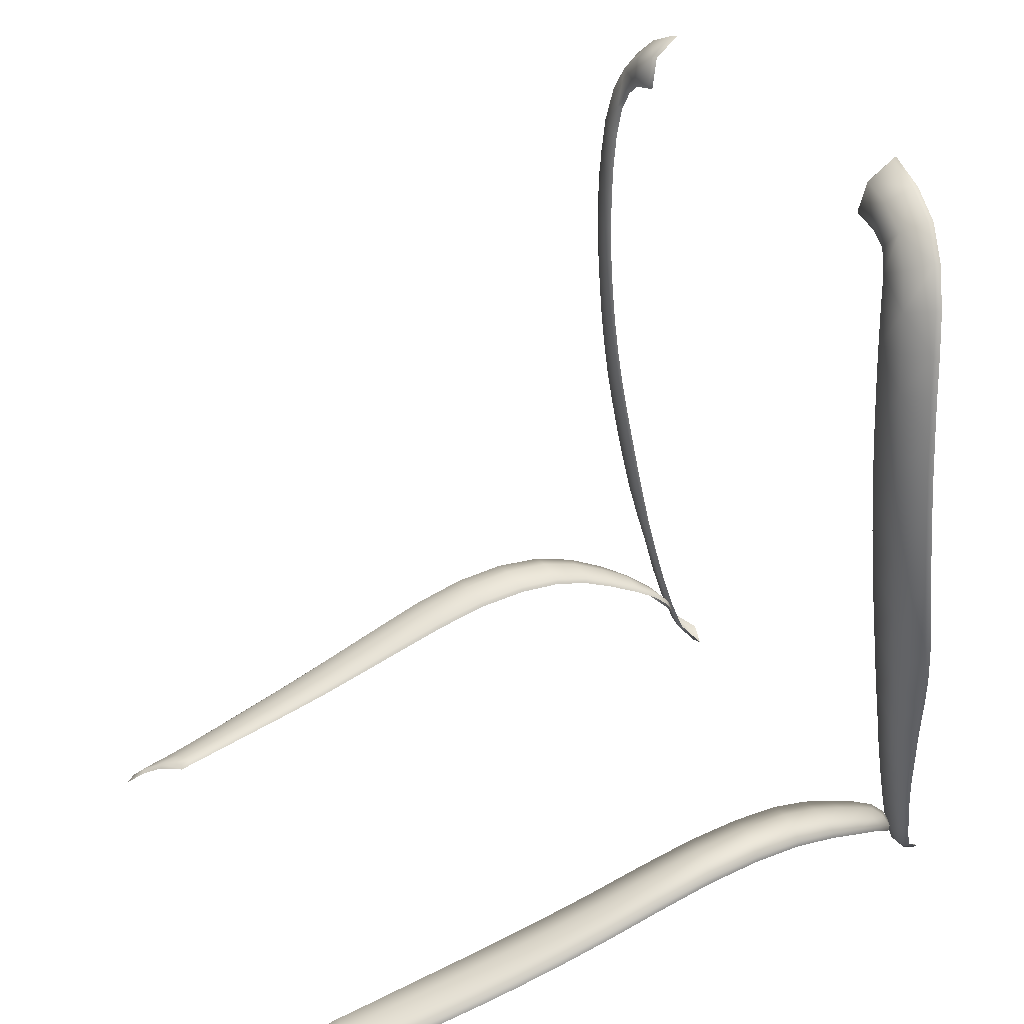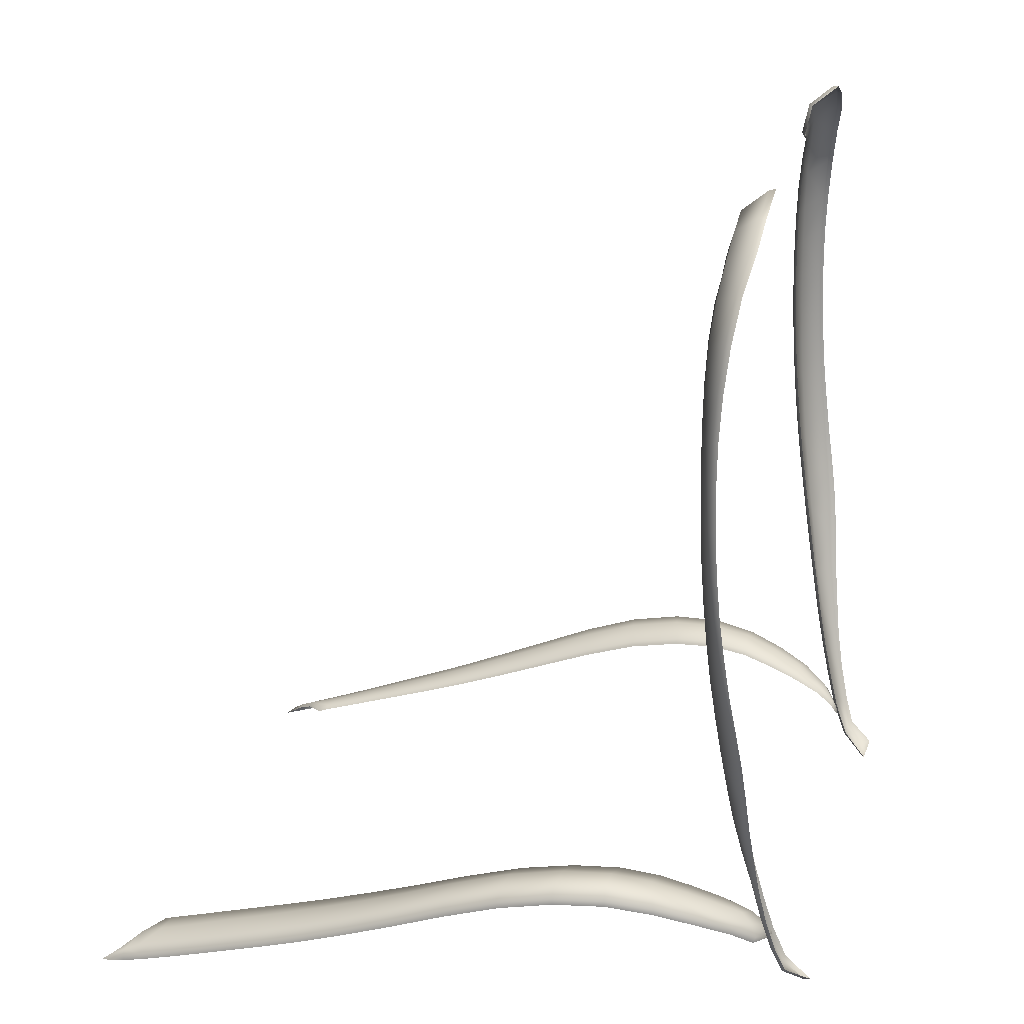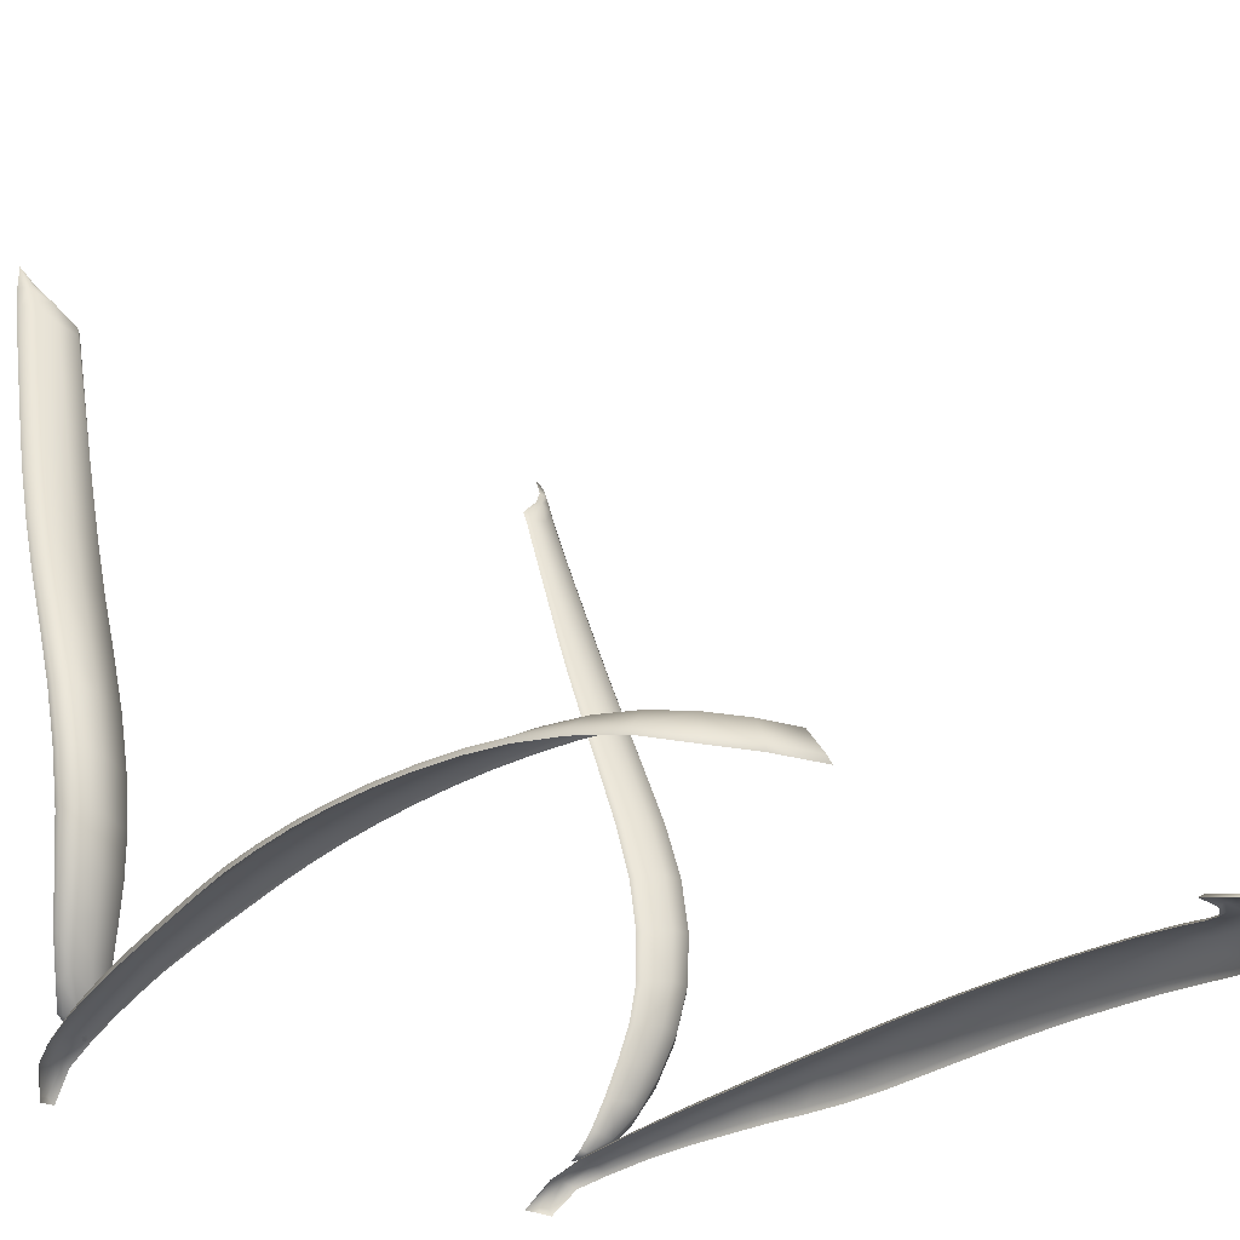
<metadata>
{"format":"obj","ext":"obj","renderer":"f3d","projection":"perspective","resolution":1024,"background":"white","views":[{"elev":26.5,"azim":-113.4,"up":"+Z"},{"elev":21.5,"azim":-76.0,"up":"+Z"},{"elev":-23.4,"azim":-44.3,"up":"+Y"}]}
</metadata>
<code>
g
v -25 19.66 0.6425
v -24.29 19.43 -2.088
v -25.61 19.93 3.246
v -23.69 19.16 -4.574
v -26.16 20.32 5.964
v -20.63 21.09 0.7623
v -20.36 20.6 -1.937
v -20.03 20.11 -4.679
v -22.83 18.75 -7.818
v -26.58 20.79 8.795
v -20.9 21.55 3.53
v -19.61 19.52 -7.52
v -22.08 18.24 -10.65
v -26.85 21.19 11.68
v -21.17 22 6.291
v -19.18 18.88 -10.21
v -21.33 17.61 -13.2
v -27.03 21.55 14.62
v -21.39 22.43 9.067
v -18.73 18.16 -12.84
v -20.56 16.95 -15.12
v -27.1 21.81 17.6
v -21.55 22.8 11.87
v -18.4 17.23 -15.24
v -17.95 15.54 -17.09
v -27.1 21.99 20.62
v -21.65 23.11 14.71
v -27.01 22.07 23.65
v -21.72 23.35 17.56
v -26.82 22.05 26.69
v -21.74 23.53 20.43
v -26.49 21.9 29.75
v -21.72 23.64 23.3
v -25.84 21.6 32.82
v -21.62 23.67 26.15
v -24.6 21.18 35.73
v -21.46 23.63 29
v -22.56 20.67 38.03
v -21.21 23.5 31.74
v -20.03 20.48 39.72
v -20.83 23.25 34.07
v -16.81 20.38 40.92
v -20.05 22.97 35.55
v -16.58 22.31 39.33
v -18.69 22.95 36.48
v -16.23 22.82 36.91
v -19.49 15.25 -16.27
v -18.81 15.38 -16.63
v 25 19.66 0.6425
v 24.29 19.43 -2.088
v 25.61 19.93 3.246
v 23.69 19.16 -4.574
v 26.16 20.32 5.964
v 20.63 21.09 0.7623
v 20.36 20.6 -1.937
v 20.03 20.11 -4.679
v 22.83 18.75 -7.818
v 26.58 20.79 8.795
v 20.9 21.55 3.53
v 19.61 19.52 -7.52
v 22.08 18.24 -10.65
v 26.85 21.19 11.68
v 21.17 22 6.291
v 19.18 18.88 -10.21
v 21.33 17.61 -13.2
v 27.03 21.55 14.62
v 21.39 22.43 9.067
v 18.73 18.16 -12.84
v 20.56 16.95 -15.12
v 27.1 21.81 17.6
v 21.55 22.8 11.87
v 18.4 17.23 -15.24
v 17.95 15.54 -17.09
v 27.1 21.99 20.62
v 21.65 23.11 14.71
v 27.01 22.07 23.65
v 21.72 23.35 17.56
v 26.82 22.05 26.69
v 21.74 23.53 20.43
v 26.49 21.9 29.75
v 21.72 23.64 23.3
v 25.84 21.6 32.82
v 21.62 23.67 26.15
v 24.6 21.18 35.73
v 21.46 23.63 29
v 22.56 20.67 38.03
v 21.21 23.5 31.74
v 20.03 20.48 39.72
v 20.83 23.25 34.07
v 16.81 20.38 40.92
v 20.05 22.97 35.55
v 16.58 22.31 39.33
v 18.69 22.95 36.48
v 16.23 22.82 36.91
v 19.49 15.25 -16.27
v 18.81 15.38 -16.63
v -24.93 20.08 0.6189
v -24.2 19.85 -2.114
v -22.75 20.82 -2.12
v -23.29 21.25 0.5234
v -23.68 21.67 3.192
v -25.54 20.35 3.214
v -20.67 20.88 -2.021
v -20.94 21.37 0.6847
v -26.07 20.73 5.922
v -24.01 22.09 6.006
v -21.21 21.83 3.454
v -24.27 22.48 8.837
v -26.47 21.2 8.751
v -21.49 22.28 6.221
v -26.72 21.6 11.65
v -24.44 22.79 11.71
v -21.71 22.7 9.009
v -24.54 23.06 14.61
v -26.88 21.95 14.59
v -21.87 23.07 11.83
v -26.95 22.21 17.58
v -24.59 23.26 17.54
v -21.99 23.37 14.67
v -24.59 23.4 20.48
v -26.94 22.38 20.6
v -22.06 23.61 17.54
v -26.86 22.46 23.64
v -24.53 23.49 23.43
v -22.08 23.78 20.42
v -24.41 23.52 26.38
v -26.68 22.45 26.69
v -22.06 23.89 23.3
v -26.37 22.3 29.75
v -24.19 23.5 29.32
v -21.97 23.92 26.17
v -23.78 23.35 32.26
v -25.75 22.02 32.83
v -21.81 23.88 29.03
v -24.55 21.61 35.76
v -23.02 23.05 35
v -21.55 23.75 31.81
v -21.6 22.74 37.2
v -22.55 21.09 38.08
v -21.15 23.48 34.21
v -20.04 20.9 39.78
v -19.43 22.62 38.63
v -20.31 23.19 35.81
v -16.91 22.6 39.39
v -17.14 20.82 40.86
v -18.82 23.16 36.82
v -16.58 23.04 37.21
v -22.14 20.26 -4.801
v -20.34 20.38 -4.777
v -23.57 19.56 -4.6
v -21.43 19.55 -7.804
v -19.94 19.77 -7.628
v -22.66 19.13 -7.838
v -20.79 18.88 -10.56
v -19.51 19.12 -10.33
v -21.87 18.61 -10.67
v -20.23 18.19 -13.16
v -19.07 18.4 -12.97
v -21.11 17.97 -13.23
v -19.54 17.33 -15.36
v -18.75 17.4 -15.41
v -20.3 17.21 -15.39
v -18.86 15.79 -16.7
v -18.4 15.93 -16.99
v -19.38 15.67 -16.42
v 24.93 20.08 0.6189
v 23.29 21.25 0.5234
v 22.75 20.82 -2.12
v 24.2 19.85 -2.114
v 23.68 21.67 3.192
v 25.54 20.35 3.214
v 20.94 21.37 0.6847
v 20.67 20.88 -2.021
v 26.07 20.73 5.922
v 24.01 22.09 6.006
v 21.21 21.83 3.454
v 24.27 22.48 8.837
v 26.47 21.2 8.751
v 21.49 22.28 6.221
v 26.72 21.6 11.65
v 24.44 22.79 11.71
v 21.71 22.7 9.009
v 24.54 23.06 14.61
v 26.88 21.95 14.59
v 21.87 23.07 11.83
v 26.95 22.21 17.58
v 24.59 23.26 17.54
v 21.99 23.37 14.67
v 24.59 23.4 20.48
v 26.94 22.38 20.6
v 22.06 23.61 17.54
v 26.86 22.46 23.64
v 24.53 23.49 23.43
v 22.08 23.78 20.42
v 24.41 23.52 26.38
v 26.68 22.45 26.69
v 22.06 23.89 23.3
v 26.37 22.3 29.75
v 24.19 23.5 29.32
v 21.97 23.92 26.17
v 23.78 23.35 32.26
v 25.75 22.02 32.83
v 21.81 23.88 29.03
v 24.55 21.61 35.76
v 23.02 23.05 35
v 21.55 23.75 31.81
v 21.6 22.74 37.2
v 22.55 21.09 38.08
v 21.15 23.48 34.21
v 20.04 20.9 39.78
v 19.43 22.62 38.63
v 20.31 23.19 35.81
v 16.91 22.6 39.39
v 17.14 20.82 40.86
v 18.82 23.16 36.82
v 16.58 23.04 37.21
v 22.14 20.26 -4.801
v 20.34 20.38 -4.777
v 23.57 19.56 -4.6
v 21.43 19.55 -7.804
v 19.94 19.77 -7.628
v 22.66 19.13 -7.838
v 20.79 18.88 -10.56
v 19.51 19.12 -10.33
v 21.87 18.61 -10.67
v 20.23 18.19 -13.16
v 19.07 18.4 -12.97
v 21.11 17.97 -13.23
v 19.54 17.33 -15.36
v 18.75 17.4 -15.41
v 20.3 17.21 -15.39
v 18.86 15.79 -16.7
v 18.4 15.93 -16.99
v 19.38 15.67 -16.42
v 22.02 69.23 -21.19
v 22.9 62.71 -19.38
v 24.93 37.07 -10.39
v 23.03 23.15 -10.9
v 24.7 45.14 -13.22
v 24.43 29.46 -9.473
v 20.99 19.27 -12.94
v 24.07 52.28 -15.89
v 23.46 57.77 -17.76
v 20.4 66.48 -19.45
v 22.57 65.77 -20.33
v 20.11 40.41 -11.17
v 18.59 18.77 -12.72
v 19.63 26.48 -9.399
v 18.96 21.81 -10.94
v 20.08 32.5 -9.225
v 19.73 48.28 -13.92
v 19.32 54.72 -15.96
v 19.03 60.29 -17.57
v 18.82 64.26 -18.71
v 20.16 36.32 -9.931
v 19.95 44.49 -12.62
v 24.89 41.13 -11.69
v 23.85 26.08 -9.994
v 18.61 18.14 -13.56
v 18.67 19.87 -11.85
v 19.89 29.15 -9.05
v 19.32 24.16 -10.09
v 24.79 33.15 -9.624
v 21.98 20.82 -11.9
v 24.41 48.9 -14.65
v 19.5 51.72 -15.05
v 19.18 57.5 -16.77
v 18.91 62.68 -18.27
v 23.76 55.15 -16.89
v 23.16 60.4 -18.63
v 22.71 64.38 -19.91
v 22.4 67.23 -20.72
v 18.78 65.03 -18.98
v 21.43 67.74 -20.21
v -22.06 69.23 -21.19
v -22.94 62.71 -19.38
v -24.97 37.07 -10.39
v -23.07 23.15 -10.9
v -24.74 45.14 -13.22
v -24.47 29.46 -9.473
v -21.03 19.27 -12.94
v -24.11 52.28 -15.89
v -23.5 57.77 -17.76
v -20.44 66.48 -19.45
v -22.61 65.77 -20.33
v -20.15 40.41 -11.17
v -18.63 18.77 -12.72
v -19.67 26.48 -9.399
v -19 21.81 -10.94
v -20.12 32.5 -9.225
v -19.77 48.28 -13.92
v -19.36 54.72 -15.96
v -19.07 60.29 -17.57
v -18.86 64.26 -18.71
v -20.2 36.32 -9.931
v -19.99 44.49 -12.62
v -24.93 41.13 -11.69
v -23.89 26.08 -9.994
v -18.65 18.14 -13.56
v -18.71 19.87 -11.85
v -19.93 29.15 -9.05
v -19.36 24.16 -10.09
v -24.83 33.15 -9.624
v -22.02 20.82 -11.9
v -24.45 48.9 -14.65
v -19.54 51.72 -15.05
v -19.22 57.5 -16.77
v -18.95 62.68 -18.27
v -23.8 55.15 -16.89
v -23.2 60.4 -18.63
v -22.75 64.38 -19.91
v -22.44 67.23 -20.72
v -18.82 65.03 -18.98
v -21.47 67.74 -20.21
v 22.46 36.8 -8.974
v 20.36 36.41 -9.567
v 20.31 40.53 -10.82
v 22.39 40.88 -10.32
v 20.17 44.62 -12.28
v 22.19 44.92 -11.88
v 24.64 45.29 -12.83
v 24.85 41.27 -11.3
v 24.04 41.13 -10.51
v 23.82 45.14 -12.11
v 24.92 37.18 -9.974
v 24.12 37.05 -9.141
v 24.45 29.43 -9.05
v 23.84 25.99 -9.58
v 23.23 26.33 -8.784
v 23.71 29.5 -8.242
v 23 23.02 -10.5
v 22.56 23.6 -9.721
v 21.3 24.07 -9.346
v 21.77 26.55 -8.529
v 22.13 29.43 -8.075
v 20.9 19.13 -12.53
v 18.95 18.21 -13.05
v 18.92 18.58 -12.52
v 20.47 19.53 -11.74
v 18.95 19.68 -11.58
v 20.02 20.28 -11.17
v 20.09 29.12 -8.679
v 19.85 26.38 -9.048
v 19.55 24.01 -9.762
v 20.74 21.76 -10.29
v 19.2 21.64 -10.63
v 20.27 32.53 -8.851
v 22.37 32.92 -8.225
v 24.8 33.2 -9.203
v 24.01 33.13 -8.372
v 21.91 20.66 -11.51
v 21.73 21.29 -10.76
v 23.99 52.41 -15.5
v 24.33 49.04 -14.25
v 23.5 48.89 -13.57
v 23.16 52.27 -14.83
v 21.89 48.68 -13.29
v 21.57 52.07 -14.51
v 19.97 48.41 -13.59
v 19.75 51.84 -14.73
v 21.09 57.74 -16.39
v 21.31 55.02 -15.51
v 19.59 54.83 -15.65
v 19.45 57.61 -16.46
v 19.32 60.4 -17.28
v 19.21 62.78 -17.99
v 20.71 62.9 -18.05
v 20.87 60.47 -17.27
v 23.38 57.9 -17.36
v 23.68 55.28 -16.49
v 22.86 55.17 -15.85
v 22.58 57.83 -16.75
v 22.3 60.5 -17.65
v 22.06 62.89 -18.44
v 22.83 62.83 -18.98
v 23.09 60.52 -18.23
v 22.51 65.88 -19.92
v 22.64 64.5 -19.51
v 21.89 64.69 -19.02
v 21.84 66.08 -19.49
v 20.59 64.74 -18.61
v 20.67 66.36 -19.14
v 19.13 64.36 -18.44
v 19.09 65 -18.66
v 22.13 68.44 -20.56
v 22.34 67.32 -20.31
v 21.98 67.21 -19.96
v 21.8 67.64 -20.02
v -22.5 36.8 -8.974
v -22.43 40.88 -10.32
v -20.35 40.53 -10.82
v -20.4 36.41 -9.567
v -22.23 44.92 -11.88
v -20.21 44.62 -12.28
v -24.68 45.29 -12.83
v -23.86 45.14 -12.11
v -24.08 41.13 -10.51
v -24.89 41.27 -11.3
v -24.16 37.05 -9.141
v -24.96 37.18 -9.974
v -24.49 29.43 -9.05
v -23.75 29.5 -8.242
v -23.27 26.33 -8.784
v -23.88 25.99 -9.58
v -22.6 23.6 -9.721
v -23.04 23.02 -10.5
v -21.81 26.55 -8.529
v -21.34 24.07 -9.346
v -22.17 29.43 -8.075
v -20.94 19.13 -12.53
v -20.51 19.53 -11.74
v -18.96 18.58 -12.52
v -18.99 18.21 -13.05
v -20.06 20.28 -11.17
v -18.99 19.68 -11.58
v -20.13 29.12 -8.679
v -19.89 26.38 -9.048
v -19.59 24.01 -9.762
v -19.24 21.64 -10.63
v -20.78 21.76 -10.29
v -22.41 32.92 -8.225
v -20.31 32.53 -8.851
v -24.05 33.13 -8.372
v -24.84 33.2 -9.203
v -21.77 21.29 -10.76
v -21.95 20.66 -11.51
v -24.03 52.41 -15.5
v -23.2 52.27 -14.83
v -23.54 48.89 -13.57
v -24.37 49.04 -14.25
v -21.93 48.68 -13.29
v -21.61 52.07 -14.51
v -19.79 51.84 -14.73
v -20.01 48.41 -13.59
v -21.13 57.74 -16.39
v -19.49 57.61 -16.46
v -19.63 54.83 -15.65
v -21.35 55.02 -15.51
v -19.36 60.4 -17.28
v -20.91 60.47 -17.27
v -20.75 62.9 -18.05
v -19.25 62.78 -17.99
v -23.42 57.9 -17.36
v -22.62 57.83 -16.75
v -22.9 55.17 -15.85
v -23.72 55.28 -16.49
v -22.34 60.5 -17.65
v -22.1 62.89 -18.44
v -23.13 60.52 -18.23
v -22.87 62.83 -18.98
v -22.55 65.88 -19.92
v -21.88 66.08 -19.49
v -21.93 64.69 -19.02
v -22.68 64.5 -19.51
v -20.63 64.74 -18.61
v -20.71 66.36 -19.14
v -19.13 65 -18.66
v -19.17 64.36 -18.44
v -22.17 68.44 -20.56
v -21.84 67.64 -20.02
v -22.02 67.21 -19.96
v -22.38 67.32 -20.31
g
f 97 100 99 98
f 101 100 97 102
f 99 100 104 103
f 105 106 101 102
f 104 100 101 107
f 108 106 105 109
f 101 106 110 107
f 111 112 108 109
f 110 106 108 113
f 114 112 111 115
f 108 112 116 113
f 117 118 114 115
f 116 112 114 119
f 120 118 117 121
f 114 118 122 119
f 123 124 120 121
f 122 118 120 125
f 126 124 123 127
f 120 124 128 125
f 129 130 126 127
f 128 124 126 131
f 132 130 129 133
f 126 130 134 131
f 135 136 132 133
f 134 130 132 137
f 138 136 135 139
f 132 136 140 137
f 141 142 138 139
f 140 136 138 143
f 144 142 141 145
f 138 142 146 143
f 146 142 144 147
f 148 99 103 149
f 99 148 150 98
f 151 148 149 152
f 148 151 153 150
f 154 151 152 155
f 151 154 156 153
f 157 154 155 158
f 154 157 159 156
f 160 157 158 161
f 157 160 162 159
f 163 160 161 164
f 160 163 165 162
f 166 169 168 167
f 170 171 166 167
f 168 173 172 167
f 174 171 170 175
f 172 176 170 167
f 177 178 174 175
f 170 176 179 175
f 180 178 177 181
f 179 182 177 175
f 183 184 180 181
f 177 182 185 181
f 186 184 183 187
f 185 188 183 181
f 189 190 186 187
f 183 188 191 187
f 192 190 189 193
f 191 194 189 187
f 195 196 192 193
f 189 194 197 193
f 198 196 195 199
f 197 200 195 193
f 201 202 198 199
f 195 200 203 199
f 204 202 201 205
f 203 206 201 199
f 207 208 204 205
f 201 206 209 205
f 210 208 207 211
f 209 212 207 205
f 213 214 210 211
f 207 212 215 211
f 215 216 213 211
f 217 218 173 168
f 168 169 219 217
f 220 221 218 217
f 217 219 222 220
f 223 224 221 220
f 220 222 225 223
f 226 227 224 223
f 223 225 228 226
f 229 230 227 226
f 226 228 231 229
f 232 233 230 229
f 229 231 234 232
f 1 97 98 2
f 2 98 150 4
f 4 150 153 9
f 9 153 156 13
f 13 156 159 17
f 17 159 162 21
f 21 162 165 47
f 47 165 163 48
f 48 163 164 25
f 25 164 161 24
f 24 161 158 20
f 20 158 155 16
f 16 155 152 12
f 12 152 149 8
f 8 149 103 7
f 7 103 104 6
f 6 104 107 11
f 11 107 110 15
f 15 110 113 19
f 19 113 116 23
f 23 116 119 27
f 27 119 122 29
f 29 122 125 31
f 31 125 128 33
f 33 128 131 35
f 35 131 134 37
f 37 134 137 39
f 39 137 140 41
f 41 140 143 43
f 43 143 146 45
f 45 146 147 46
f 46 147 144 44
f 44 144 145 42
f 42 145 141 40
f 40 141 139 38
f 38 139 135 36
f 36 135 133 34
f 34 133 129 32
f 32 129 127 30
f 30 127 123 28
f 28 123 121 26
f 26 121 117 22
f 22 117 115 18
f 18 115 111 14
f 14 111 109 10
f 10 109 105 5
f 5 105 102 3
f 3 102 97 1
f 50 169 166 49
f 49 166 171 51
f 51 171 174 53
f 53 174 178 58
f 58 178 180 62
f 62 180 184 66
f 66 184 186 70
f 70 186 190 74
f 74 190 192 76
f 76 192 196 78
f 78 196 198 80
f 80 198 202 82
f 82 202 204 84
f 84 204 208 86
f 86 208 210 88
f 88 210 214 90
f 90 214 213 92
f 92 213 216 94
f 94 216 215 93
f 93 215 212 91
f 91 212 209 89
f 89 209 206 87
f 87 206 203 85
f 85 203 200 83
f 83 200 197 81
f 81 197 194 79
f 79 194 191 77
f 77 191 188 75
f 75 188 185 71
f 71 185 182 67
f 67 182 179 63
f 63 179 176 59
f 59 176 172 54
f 54 172 173 55
f 55 173 218 56
f 56 218 221 60
f 60 221 224 64
f 64 224 227 68
f 68 227 230 72
f 72 230 233 73
f 73 233 232 96
f 96 232 234 95
f 95 234 231 69
f 69 231 228 65
f 65 228 225 61
f 61 225 222 57
f 57 222 219 52
f 52 219 169 50
f 315 318 317 316
f 318 320 319 317
f 321 324 323 322
f 322 323 326 325
f 323 318 315 326
f 324 320 318 323
f 327 330 329 328
f 328 329 332 331
f 329 334 333 332
f 330 335 334 329
f 336 339 338 337
f 339 341 340 338
f 342 343 334 335
f 343 344 333 334
f 344 346 345 333
f 346 340 341 345
f 335 348 347 342
f 348 315 316 347
f 325 326 350 349
f 349 350 330 327
f 350 348 335 330
f 326 315 348 350
f 331 332 352 351
f 351 352 339 336
f 352 345 341 339
f 332 333 345 352
f 353 356 355 354
f 354 355 324 321
f 355 357 320 324
f 356 358 357 355
f 358 360 359 357
f 357 359 319 320
f 361 364 363 362
f 362 363 360 358
f 365 368 367 366
f 364 361 368 365
f 369 372 371 370
f 370 371 356 353
f 371 362 358 356
f 372 361 362 371
f 361 372 373 368
f 368 373 374 367
f 373 376 375 374
f 372 369 376 373
f 377 380 379 378
f 378 379 374 375
f 379 381 367 374
f 380 382 381 379
f 382 384 383 381
f 367 381 383 366
f 385 388 387 386
f 377 386 387 380
f 382 380 387 388
f 389 392 391 390
f 390 391 394 393
f 395 398 397 396
f 398 400 399 397
f 397 399 389 390
f 396 397 390 393
f 401 404 403 402
f 404 406 405 403
f 403 405 408 407
f 402 403 407 409
f 410 413 412 411
f 411 412 415 414
f 416 409 407 417
f 417 407 408 418
f 418 408 420 419
f 419 420 414 415
f 409 416 422 421
f 421 422 392 389
f 400 424 423 399
f 424 401 402 423
f 423 402 409 421
f 399 423 421 389
f 406 426 425 405
f 426 410 411 425
f 425 411 414 420
f 405 425 420 408
f 427 430 429 428
f 430 395 396 429
f 429 396 393 431
f 428 429 431 432
f 432 431 434 433
f 431 393 394 434
f 435 438 437 436
f 438 432 433 437
f 439 442 441 440
f 436 439 440 435
f 443 446 445 444
f 446 427 428 445
f 445 428 432 438
f 444 445 438 435
f 435 440 447 444
f 440 441 448 447
f 447 448 450 449
f 444 447 449 443
f 451 454 453 452
f 454 450 448 453
f 453 448 441 455
f 452 453 455 456
f 456 455 458 457
f 441 442 458 455
f 459 462 461 460
f 451 452 461 462
f 456 460 461 452
f 255 316 317 246
f 246 317 319 256
f 256 319 359 251
f 251 359 360 266
f 266 360 363 252
f 252 363 364 267
f 267 364 365 253
f 253 365 366 268
f 268 366 383 254
f 254 383 384 273
f 273 384 382 244
f 244 382 388 274
f 274 388 385 235
f 235 385 386 272
f 272 386 377 245
f 245 377 378 271
f 271 378 375 236
f 236 375 376 270
f 270 376 369 243
f 243 369 370 269
f 269 370 353 242
f 242 353 354 265
f 265 354 321 239
f 239 321 322 257
f 257 322 325 237
f 237 325 349 263
f 263 349 327 240
f 240 327 328 258
f 258 328 331 238
f 238 331 351 264
f 264 351 336 241
f 241 336 337 259
f 259 337 338 247
f 247 338 340 260
f 260 340 346 249
f 249 346 344 262
f 262 344 343 248
f 248 343 342 261
f 261 342 347 250
f 250 347 316 255
f 286 391 392 295
f 295 392 422 290
f 290 422 416 301
f 301 416 417 288
f 288 417 418 302
f 302 418 419 289
f 289 419 415 300
f 300 415 412 287
f 287 412 413 299
f 299 413 410 281
f 281 410 426 304
f 304 426 406 278
f 278 406 404 298
f 298 404 401 280
f 280 401 424 303
f 303 424 400 277
f 277 400 398 297
f 297 398 395 279
f 279 395 430 305
f 305 430 427 282
f 282 427 446 309
f 309 446 443 283
f 283 443 449 310
f 310 449 450 276
f 276 450 454 311
f 311 454 451 285
f 285 451 462 312
f 312 462 459 275
f 275 459 460 314
f 314 460 456 284
f 284 456 457 313
f 313 457 458 294
f 294 458 442 308
f 308 442 439 293
f 293 439 436 307
f 307 436 437 292
f 292 437 433 306
f 306 433 434 291
f 291 434 394 296
f 296 394 391 286

</code>
